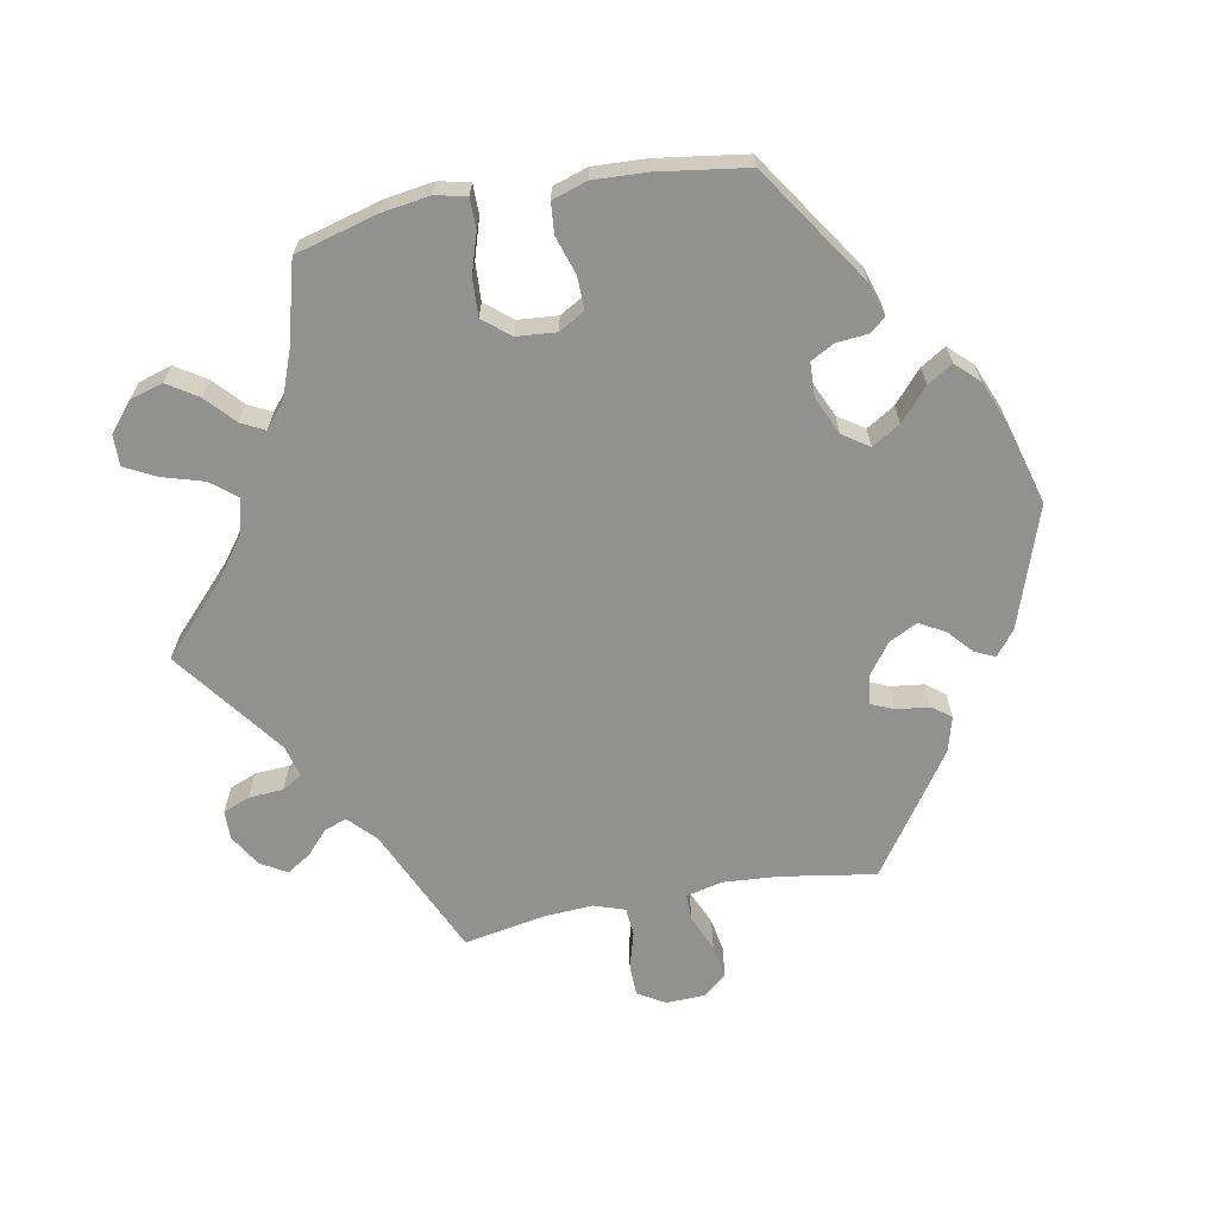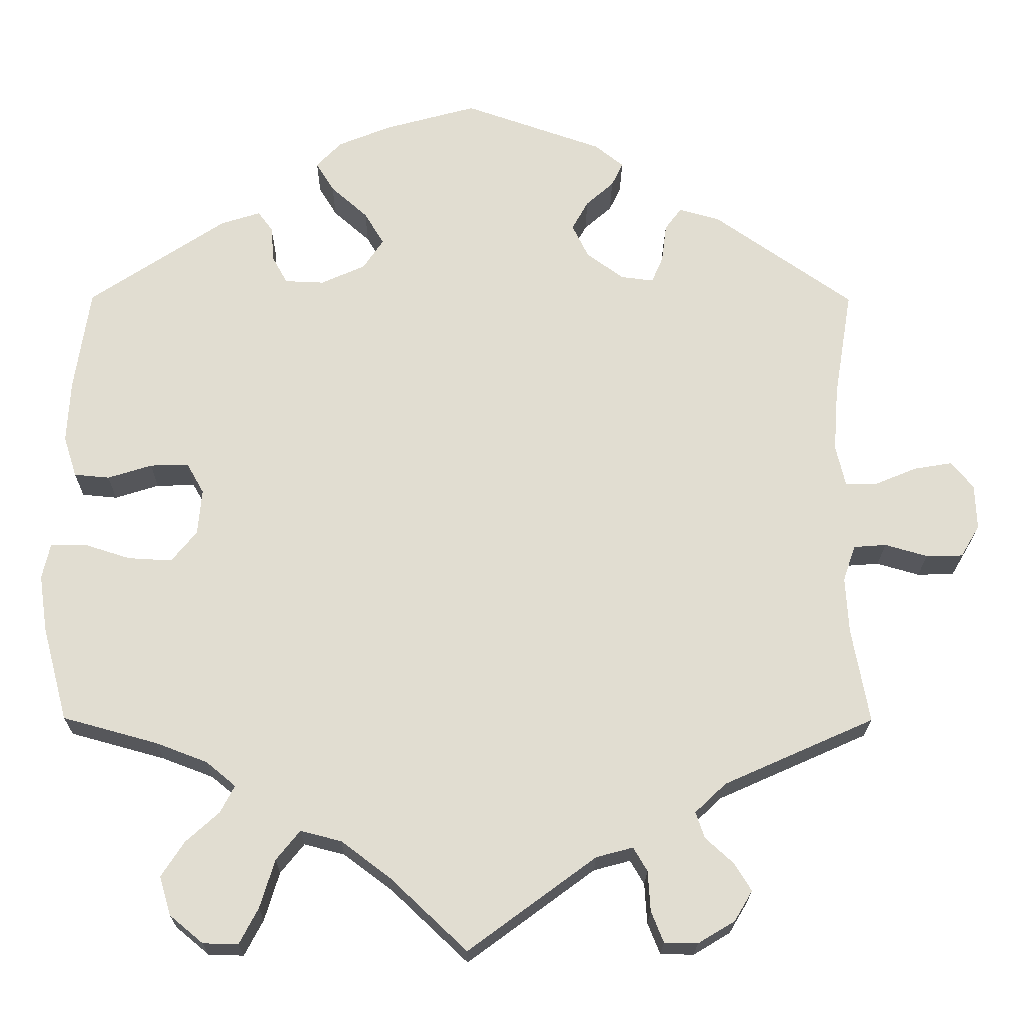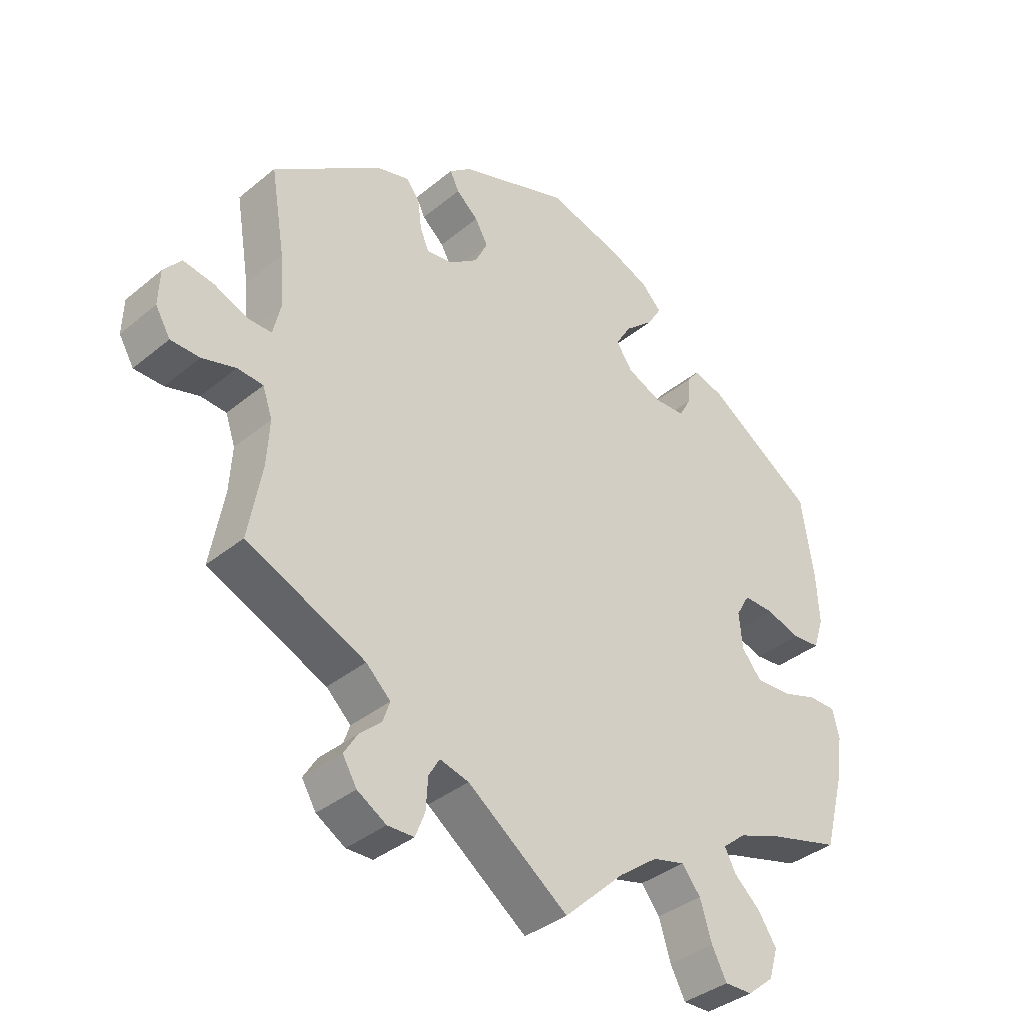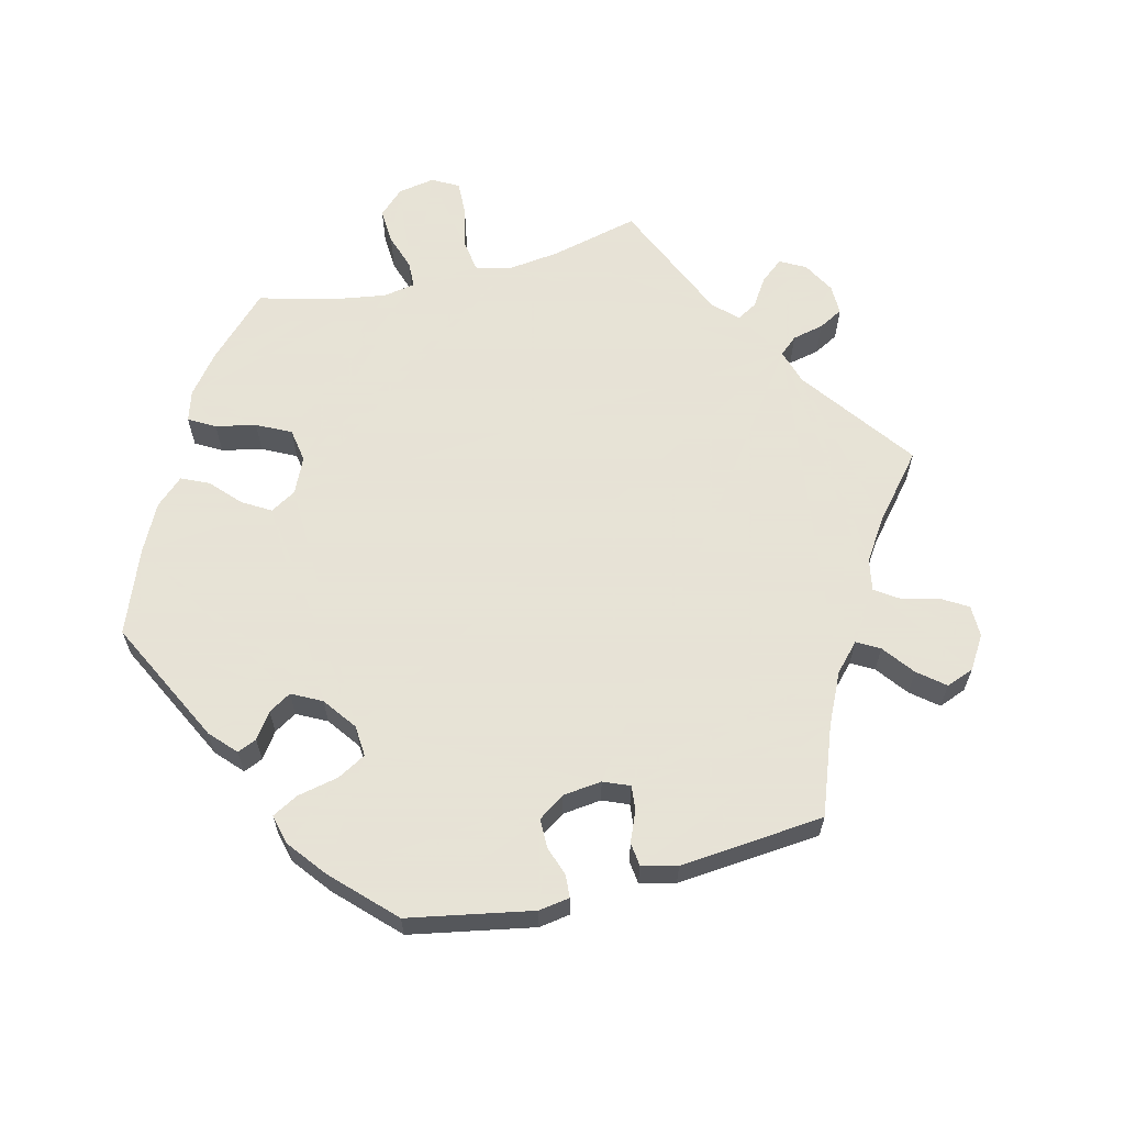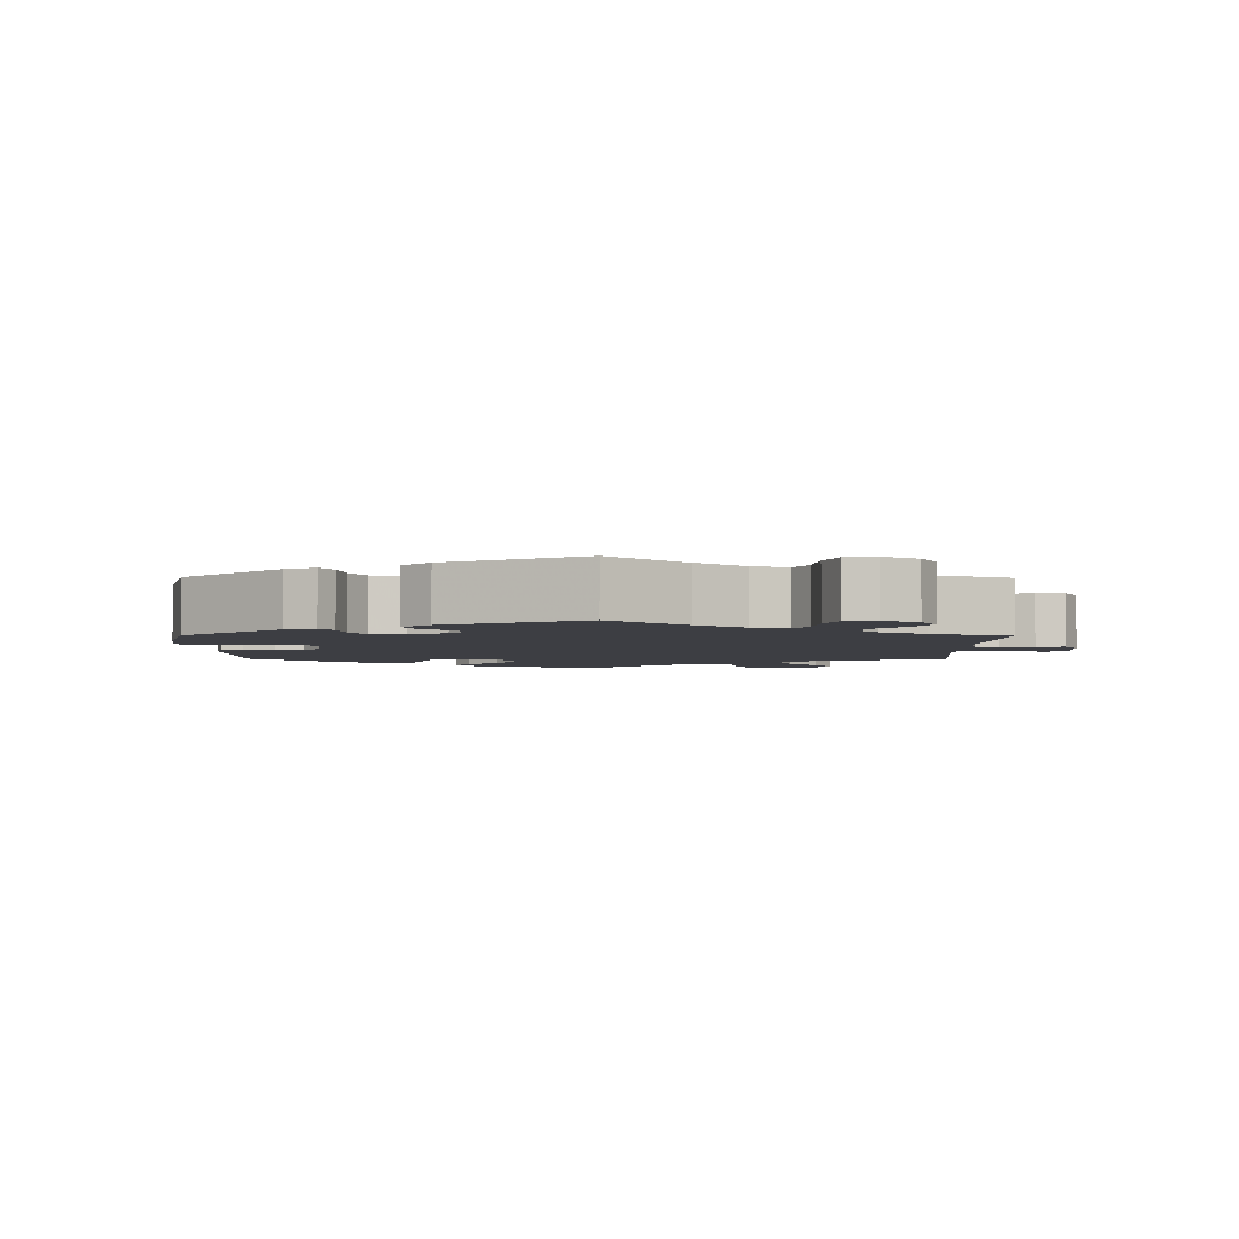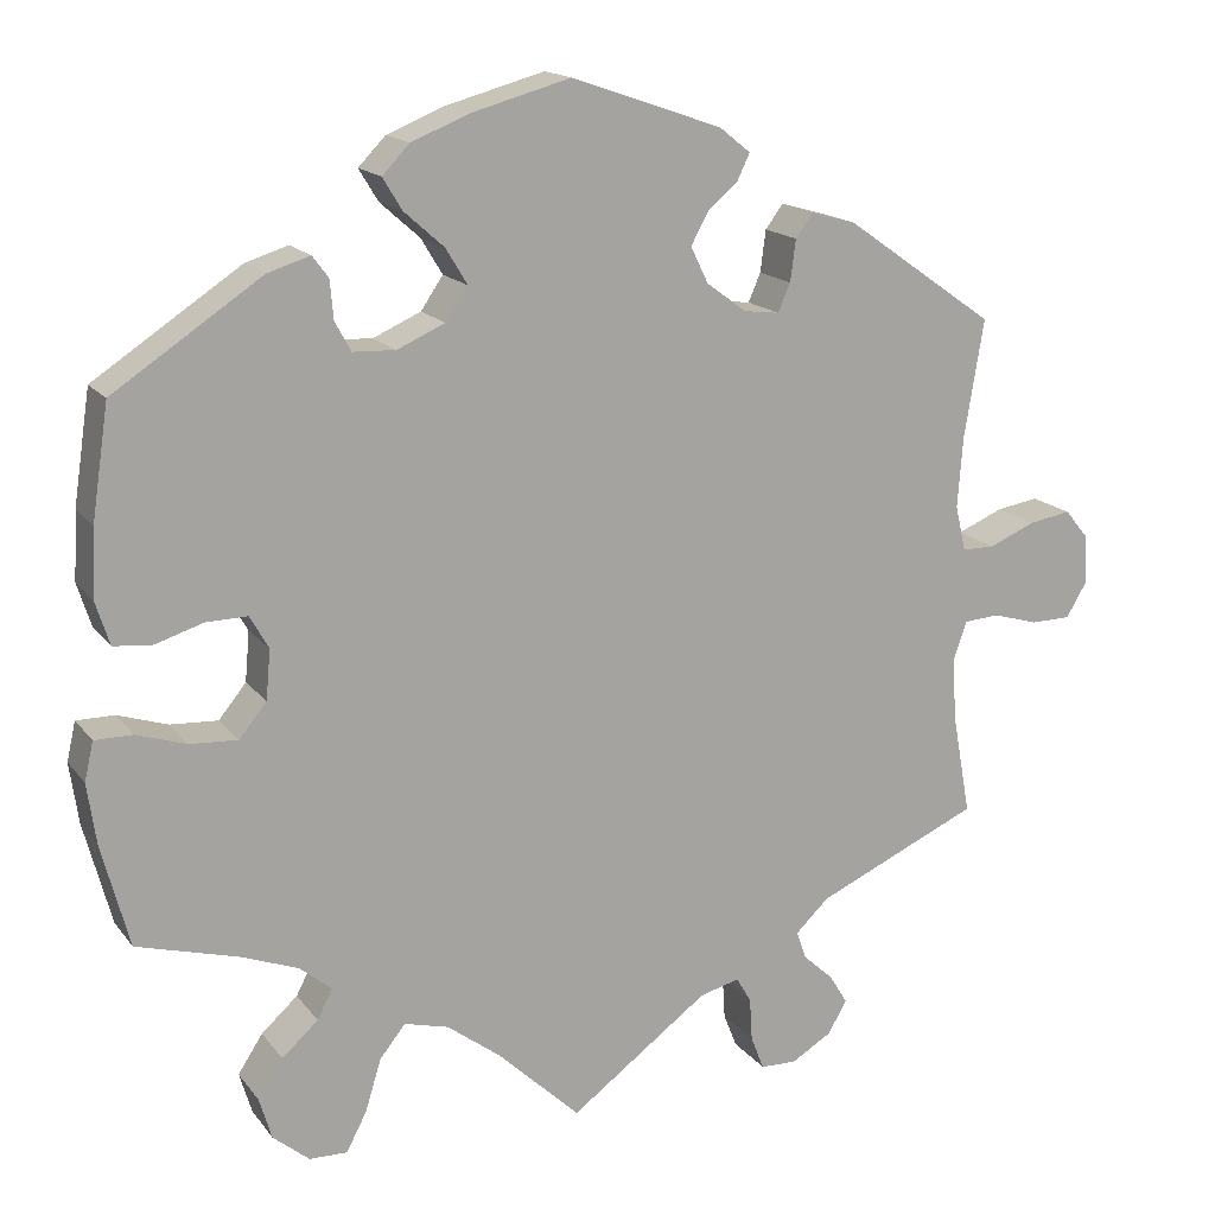
<metadata>
{"format":"obj","ext":"obj","renderer":"f3d","projection":"perspective","resolution":1024,"background":"white","views":[{"elev":-66.0,"azim":-79.1,"up":"+Y"},{"elev":-21.2,"azim":-0.5,"up":"+Z"},{"elev":-37.2,"azim":136.5,"up":"+Z"},{"elev":62.8,"azim":15.8,"up":"+Y"},{"elev":-3.7,"azim":59.3,"up":"+Y"},{"elev":16.1,"azim":-24.5,"up":"+Z"}]}
</metadata>
<code>
v 0.317 0.07 -0.371
v 0.279 0.07 -0.407
v 0.29 0.07 -0.439
v 0.324 0.07 -0.47
v 0.345 0.07 -0.504
v 0.323 0.07 -0.541
v 0.278 0.07 -0.568
v 0.237 0.07 -0.567
v 0.222 0.07 -0.529
v 0.219 0.07 -0.48
v 0.202 0.07 -0.451
v 0.157 0.07 -0.463
v 0.001 0.07 -0.578
v -0.093 0.07 -0.489
v -0.153 0.07 -0.444
v -0.203 0.07 -0.431
v -0.232 0.07 -0.467
v -0.25 0.07 -0.526
v -0.273 0.07 -0.57
v -0.316 0.07 -0.569
v -0.357 0.07 -0.535
v -0.371 0.07 -0.488
v -0.343 0.07 -0.445
v -0.302 0.07 -0.408
v -0.285 0.07 -0.375
v -0.321 0.07 -0.345
v -0.384 0.07 -0.321
v -0.5 0.07 -0.289
v -0.531 0.07 -0.173
v -0.541 0.07 -0.104
v -0.531 0.07 -0.06
v -0.488 0.07 -0.06
v -0.432 0.07 -0.078
v -0.378 0.07 -0.081
v -0.347 0.07 -0.043
v -0.342 0.07 0.013
v -0.363 0.07 0.05
v -0.41 0.07 0.049
v -0.464 0.07 0.032
v -0.507 0.07 0.036
v -0.523 0.07 0.086
v -0.519 0.07 0.162
v -0.5 0.07 0.289
v -0.333 0.07 0.4
v -0.285 0.07 0.415
v -0.267 0.07 0.391
v -0.263 0.07 0.347
v -0.245 0.07 0.314
v -0.197 0.07 0.312
v -0.143 0.07 0.336
v -0.118 0.07 0.373
v -0.142 0.07 0.413
v -0.187 0.07 0.453
v -0.209 0.07 0.489
v -0.178 0.07 0.521
v -0.114 0.07 0.547
v -0.001 0.07 0.578
v 0.169 0.07 0.519
v 0.204 0.07 0.491
v 0.19 0.07 0.462
v 0.156 0.07 0.432
v 0.136 0.07 0.396
v 0.156 0.07 0.355
v 0.201 0.07 0.322
v 0.241 0.07 0.317
v 0.255 0.07 0.349
v 0.261 0.07 0.396
v 0.281 0.07 0.423
v 0.331 0.07 0.409
v 0.501 0.07 0.29
v 0.479 0.07 0.157
v 0.473 0.07 0.077
v 0.485 0.07 0.026
v 0.522 0.07 0.026
v 0.574 0.07 0.048
v 0.622 0.07 0.056
v 0.649 0.07 0.023
v 0.651 0.07 -0.032
v 0.628 0.07 -0.071
v 0.583 0.07 -0.072
v 0.531 0.07 -0.057
v 0.491 0.07 -0.06
v 0.476 0.07 -0.104
v 0.48 0.07 -0.173
v 0.501 0.07 -0.289
v 0.317 0 -0.371
v 0.279 0 -0.407
v 0.29 0 -0.439
v 0.324 0 -0.47
v 0.345 0 -0.504
v 0.323 0 -0.541
v 0.278 0 -0.568
v 0.237 0 -0.567
v 0.222 0 -0.529
v 0.219 0 -0.48
v 0.202 0 -0.451
v 0.157 0 -0.463
v 0.001 0 -0.578
v -0.093 0 -0.489
v -0.153 0 -0.444
v -0.203 0 -0.431
v -0.232 0 -0.467
v -0.25 0 -0.526
v -0.273 0 -0.57
v -0.316 0 -0.569
v -0.357 0 -0.535
v -0.371 0 -0.488
v -0.343 0 -0.445
v -0.302 0 -0.408
v -0.285 0 -0.375
v -0.321 0 -0.345
v -0.384 0 -0.321
v -0.5 0 -0.289
v -0.531 0 -0.173
v -0.541 0 -0.104
v -0.531 0 -0.06
v -0.488 0 -0.06
v -0.432 0 -0.078
v -0.378 0 -0.081
v -0.347 0 -0.043
v -0.342 0 0.013
v -0.363 0 0.05
v -0.41 0 0.049
v -0.464 0 0.032
v -0.507 0 0.036
v -0.523 0 0.086
v -0.519 0 0.162
v -0.5 0 0.289
v -0.333 0 0.4
v -0.285 0 0.415
v -0.267 0 0.391
v -0.263 0 0.347
v -0.245 0 0.314
v -0.197 0 0.312
v -0.143 0 0.336
v -0.118 0 0.373
v -0.142 0 0.413
v -0.187 0 0.453
v -0.209 0 0.489
v -0.178 0 0.521
v -0.114 0 0.547
v -0.001 0 0.578
v 0.169 0 0.519
v 0.204 0 0.491
v 0.19 0 0.462
v 0.156 0 0.432
v 0.136 0 0.396
v 0.156 0 0.355
v 0.201 0 0.322
v 0.241 0 0.317
v 0.255 0 0.349
v 0.261 0 0.396
v 0.281 0 0.423
v 0.331 0 0.409
v 0.501 0 0.29
v 0.479 0 0.157
v 0.473 0 0.077
v 0.485 0 0.026
v 0.522 0 0.026
v 0.574 0 0.048
v 0.622 0 0.056
v 0.649 0 0.023
v 0.651 0 -0.032
v 0.628 0 -0.071
v 0.583 0 -0.072
v 0.531 0 -0.057
v 0.491 0 -0.06
v 0.476 0 -0.104
v 0.48 0 -0.173
v 0.501 0 -0.289
f 84 85 1
f 83 84 1 2
f 82 83 2
f 78 79 80 81
f 78 81 82
f 77 78 82
f 74 75 76 77
f 73 74 77 82
f 72 73 82 2
f 68 69 70 71
f 66 67 68 71
f 65 66 71 72
f 64 65 72 2
f 58 59 60 61
f 58 61 62
f 57 58 62
f 56 57 62 63
f 52 53 54 55
f 51 52 55 56
f 44 45 46 47
f 44 47 48
f 43 44 48
f 42 43 48 49
f 38 39 40 41
f 37 38 41 42
f 30 31 32 33
f 30 33 34
f 27 28 29 30
f 26 27 30 34
f 25 26 34 35
f 21 22 23 24
f 21 24 25
f 20 21 25
f 17 18 19 20
f 16 17 20 25
f 15 16 25 35
f 12 13 14
f 11 12 14 15
f 7 8 9 10
f 7 10 11
f 6 7 11
f 3 4 5 6
f 2 3 6 11
f 51 56 63 64
f 50 51 64 2
f 37 42 49 50
f 36 37 50 2
f 15 35 36
f 2 11 15 36
f 86 170 169
f 87 86 169 168
f 87 168 167
f 166 165 164 163
f 167 166 163
f 167 163 162
f 162 161 160 159
f 167 162 159 158
f 87 167 158 157
f 156 155 154 153
f 156 153 152 151
f 157 156 151 150
f 87 157 150 149
f 146 145 144 143
f 147 146 143
f 147 143 142
f 148 147 142 141
f 140 139 138 137
f 141 140 137 136
f 132 131 130 129
f 133 132 129
f 133 129 128
f 134 133 128 127
f 126 125 124 123
f 127 126 123 122
f 118 117 116 115
f 119 118 115
f 115 114 113 112
f 119 115 112 111
f 120 119 111 110
f 109 108 107 106
f 110 109 106
f 110 106 105
f 105 104 103 102
f 110 105 102 101
f 120 110 101 100
f 99 98 97
f 100 99 97 96
f 95 94 93 92
f 96 95 92
f 96 92 91
f 91 90 89 88
f 96 91 88 87
f 149 148 141 136
f 87 149 136 135
f 135 134 127 122
f 87 135 122 121
f 121 120 100
f 121 100 96 87
f 1 86 87 2
f 2 87 88 3
f 3 88 89 4
f 4 89 90 5
f 5 90 91 6
f 6 91 92 7
f 7 92 93 8
f 8 93 94 9
f 9 94 95 10
f 10 95 96 11
f 11 96 97 12
f 12 97 98 13
f 13 98 99 14
f 14 99 100 15
f 15 100 101 16
f 16 101 102 17
f 17 102 103 18
f 18 103 104 19
f 19 104 105 20
f 20 105 106 21
f 21 106 107 22
f 22 107 108 23
f 23 108 109 24
f 24 109 110 25
f 25 110 111 26
f 26 111 112 27
f 27 112 113 28
f 28 113 114 29
f 29 114 115 30
f 30 115 116 31
f 31 116 117 32
f 32 117 118 33
f 33 118 119 34
f 34 119 120 35
f 35 120 121 36
f 36 121 122 37
f 37 122 123 38
f 38 123 124 39
f 39 124 125 40
f 40 125 126 41
f 41 126 127 42
f 42 127 128 43
f 43 128 129 44
f 44 129 130 45
f 45 130 131 46
f 46 131 132 47
f 47 132 133 48
f 48 133 134 49
f 49 134 135 50
f 50 135 136 51
f 51 136 137 52
f 52 137 138 53
f 53 138 139 54
f 54 139 140 55
f 55 140 141 56
f 56 141 142 57
f 57 142 143 58
f 58 143 144 59
f 59 144 145 60
f 60 145 146 61
f 61 146 147 62
f 62 147 148 63
f 63 148 149 64
f 64 149 150 65
f 65 150 151 66
f 66 151 152 67
f 67 152 153 68
f 68 153 154 69
f 69 154 155 70
f 70 155 156 71
f 71 156 157 72
f 72 157 158 73
f 73 158 159 74
f 74 159 160 75
f 75 160 161 76
f 76 161 162 77
f 77 162 163 78
f 78 163 164 79
f 79 164 165 80
f 80 165 166 81
f 81 166 167 82
f 82 167 168 83
f 83 168 169 84
f 84 169 170 85
f 85 170 86 1

</code>
